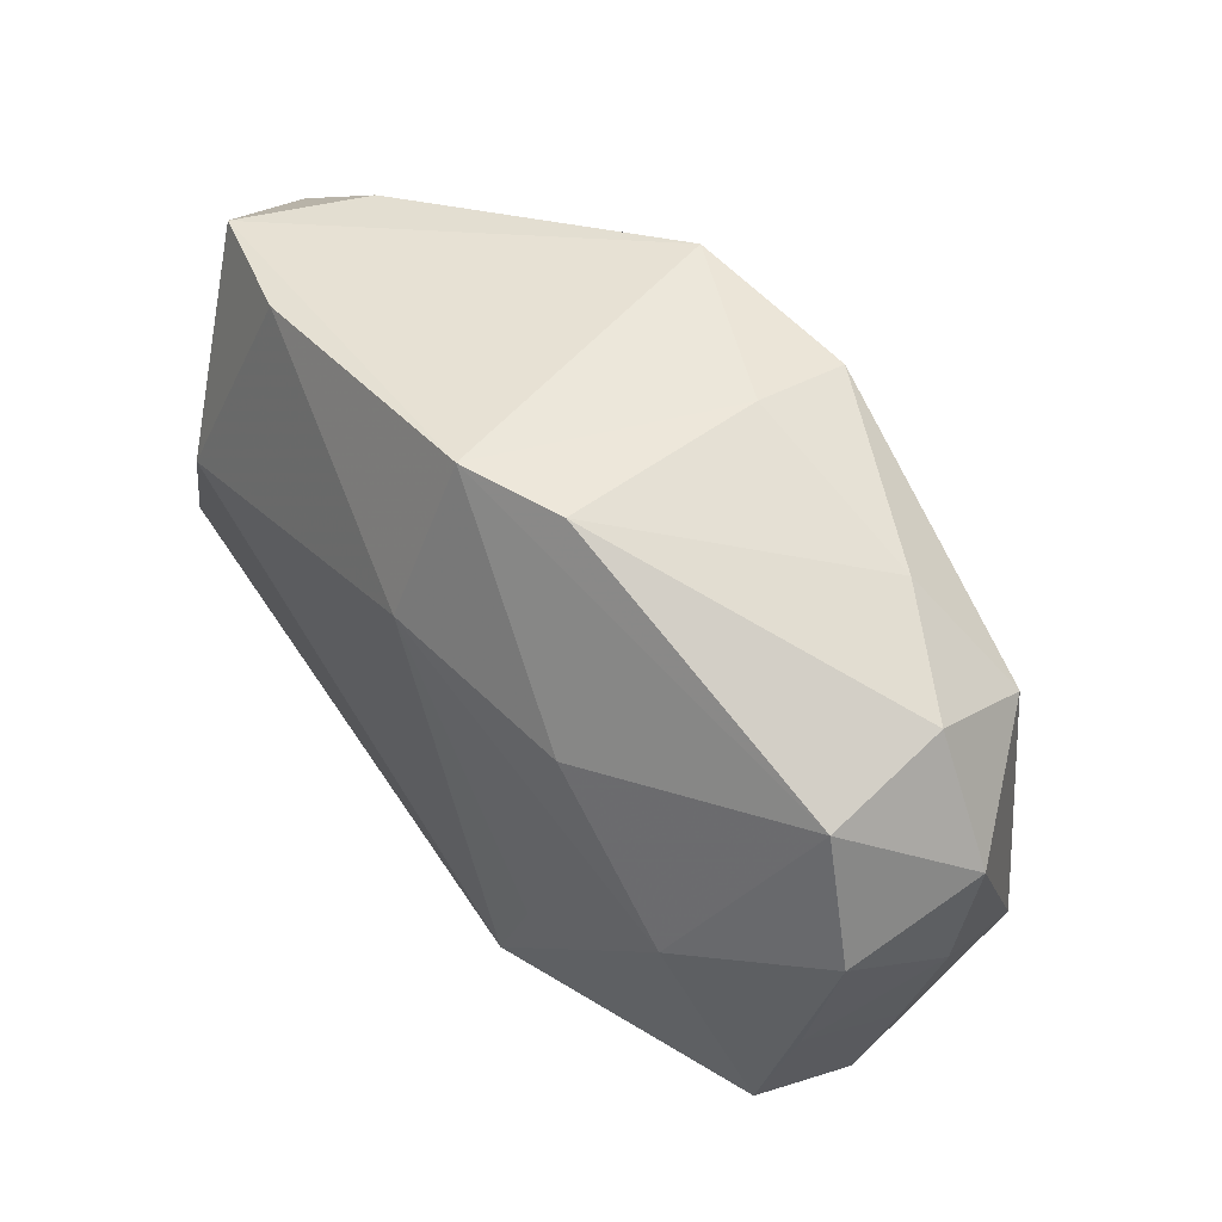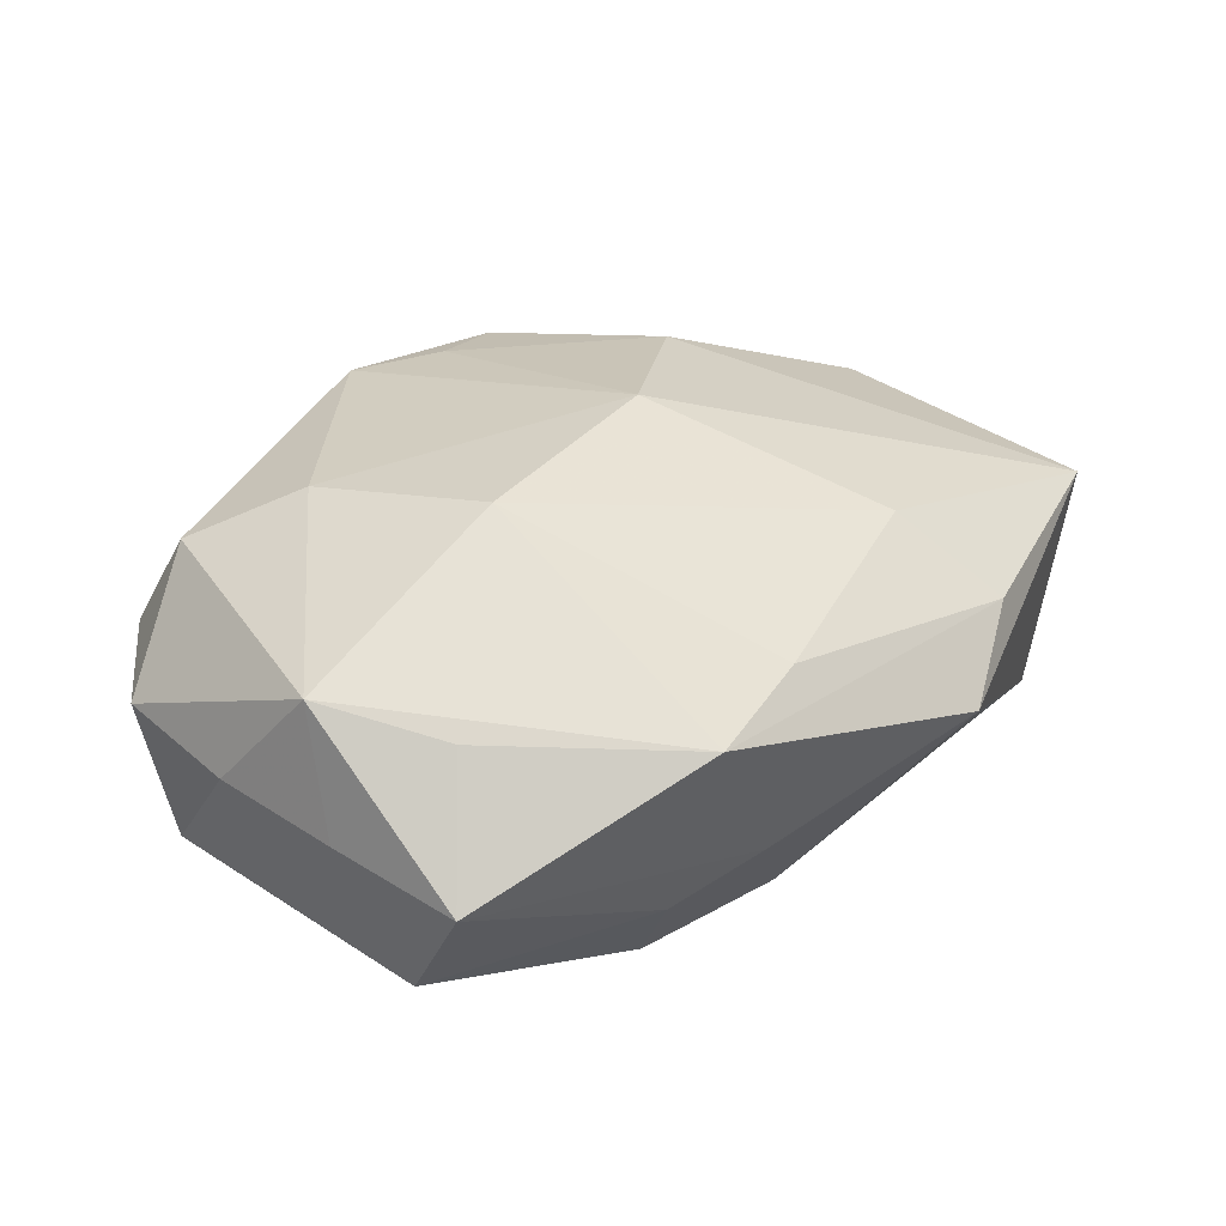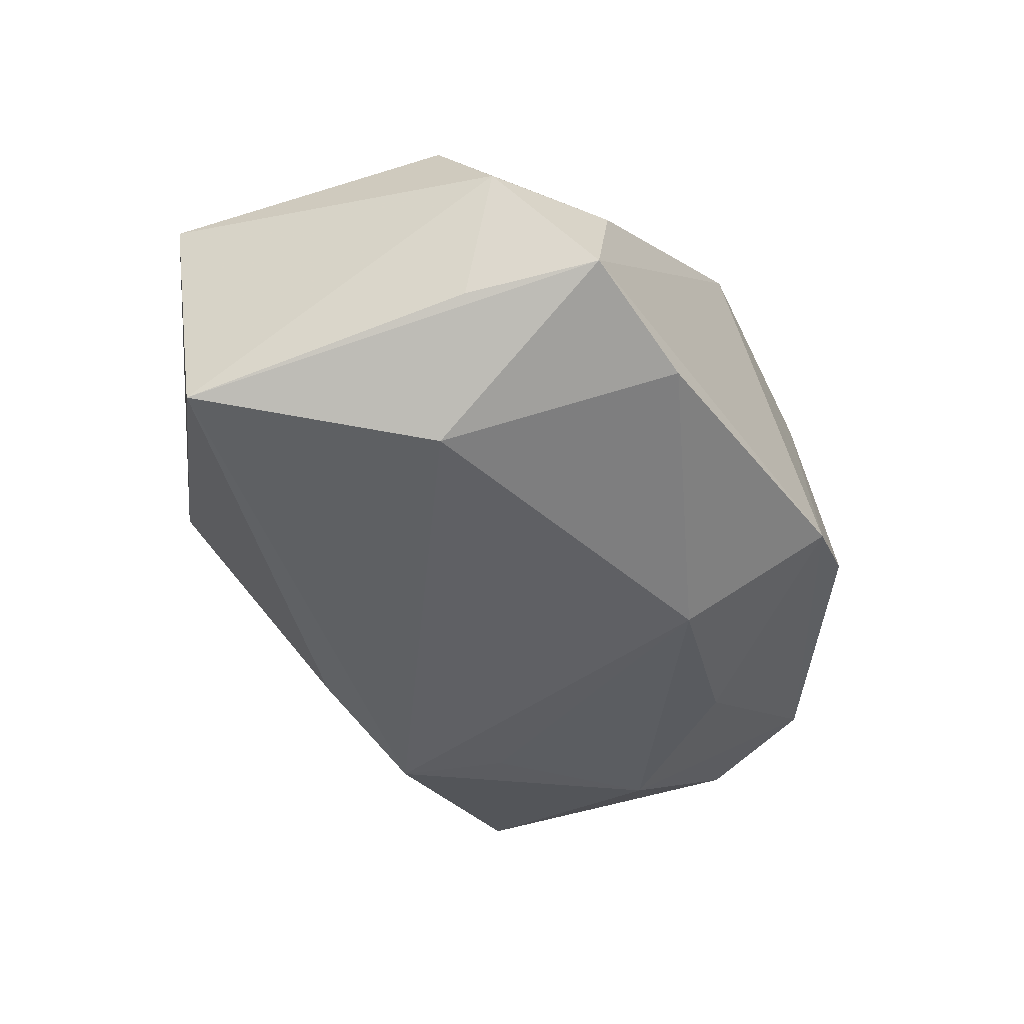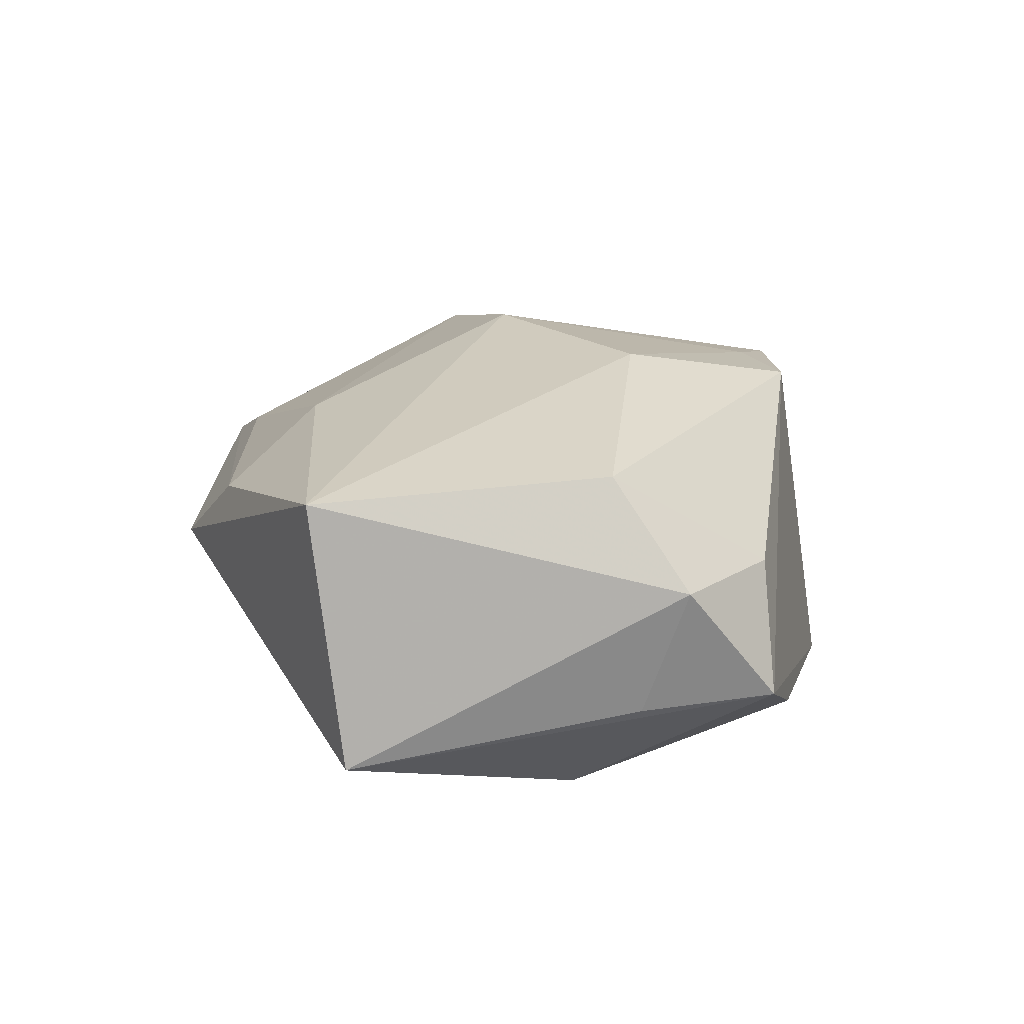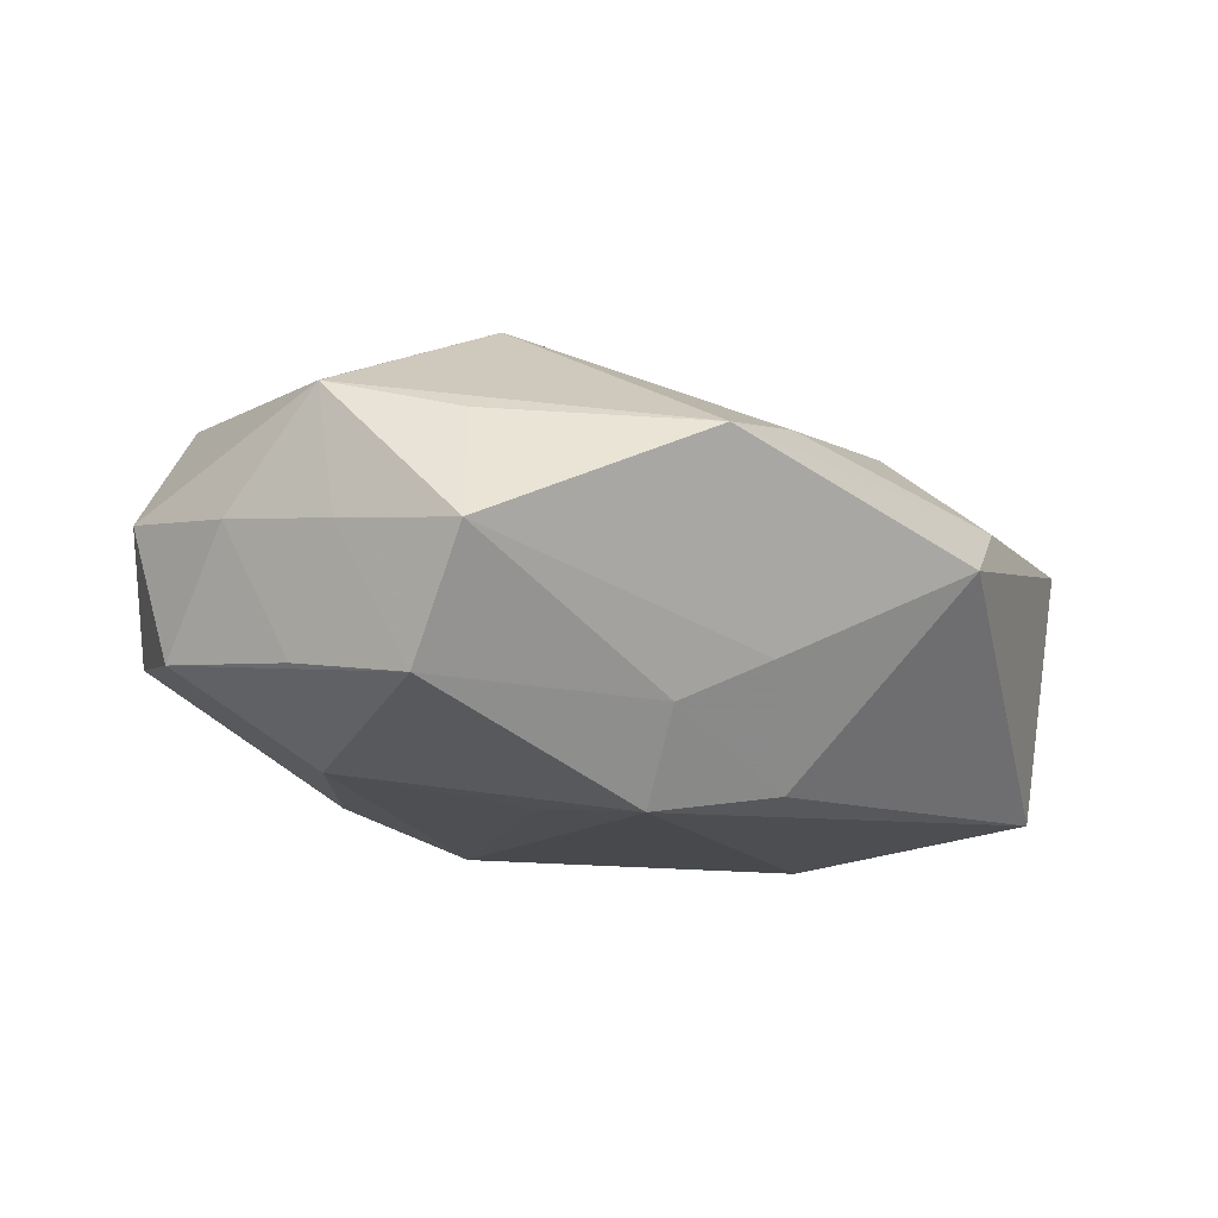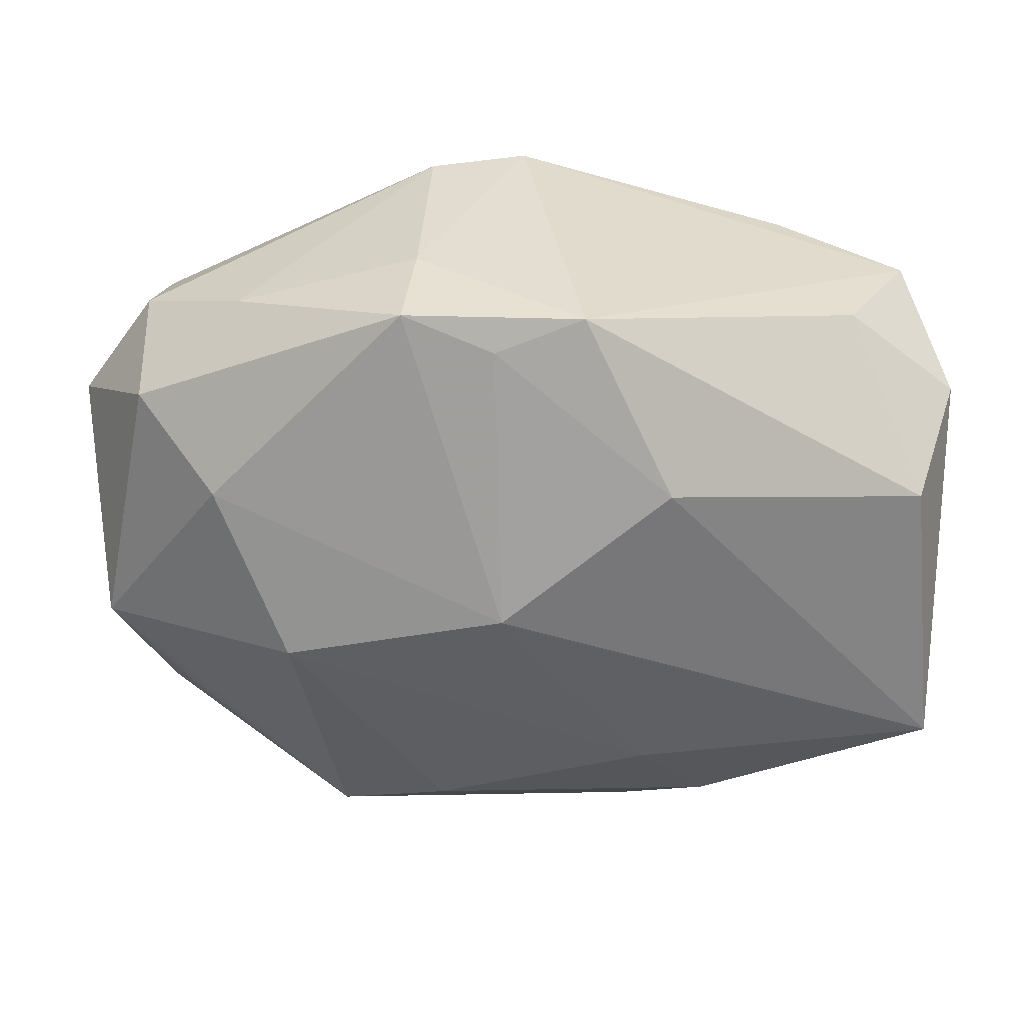
<metadata>
{"format":"obj","ext":"obj","renderer":"f3d","projection":"perspective","resolution":1024,"background":"white","views":[{"elev":55.1,"azim":-127.1,"up":"+Y"},{"elev":30.4,"azim":-42.1,"up":"+Z"},{"elev":-44.7,"azim":112.4,"up":"+Z"},{"elev":7.9,"azim":89.9,"up":"+Z"},{"elev":-12.2,"azim":-43.6,"up":"+Z"},{"elev":26.5,"azim":8.2,"up":"+Y"}]}
</metadata>
<code>
v 0.03608 0.009891 -0.01044
v -0.0077 0.02475 0.0172
v 0.02822 0.00438 -0.01854
v 0.0002945 0.02188 0.01752
v -0.03783 -0.01152 0.0008642
v -0.04033 0.01064 0.003854
v -0.03912 0.007276 -0.00746
v -0.001436 0.02969 -0.0125
v 0.0187 -0.02683 0.006483
v -0.03436 0.01763 -0.005797
v -0.03468 -0.01668 -0.01066
v -0.02804 0.001979 -0.0151
v -0.0168 0.01399 -0.01565
v -0.02 -0.02006 0.01238
v -0.03532 -0.02293 -0.0007381
v 0.02272 0.02399 -0.01262
v 0.001439 -0.001764 0.02132
v -0.001177 0.01639 -0.01854
v -0.0372 -0.008496 0.01194
v 0.0004026 -0.01986 -0.01643
v 0.01071 -0.03159 0.001337
v 0.03003 0.02077 0.001482
v -0.01224 -0.0173 -0.01854
v -0.03995 -0.0007199 0.002369
v -0.03704 -0.005564 -0.008774
v -0.005946 -0.02704 0.0105
v -0.01523 -0.008237 -0.0177
v -0.02459 0.007518 0.01852
v -0.02372 0.02238 0.009948
v -0.006345 -0.02529 -0.00717
v -0.03348 0.0199 0.004691
v -0.009488 0.02934 -0.00918
v -0.03035 -0.01745 0.009383
v 0.01343 -0.0193 0.01341
v 0.03429 0.02124 -0.009377
v -0.01401 -0.02214 -0.01095
v -0.007791 0.02679 0.008894
v -0.03213 0.01454 0.01381
v 0.01563 0.009915 0.01831
v 0.03925 -0.0178 0.007501
v 0.03925 0.01361 7.534e-05
v 0.007792 0.02483 0.0161
v 0.03805 -0.01488 -0.01501
v 0.03692 0.007274 0.009519
v -0.01803 -0.006902 0.02044
v -0.01596 -0.02994 0.008523
f 21 30 20
f 10 31 32
f 4 2 17
f 4 42 2
f 17 2 28
f 28 45 17
f 30 15 36
f 23 20 36
f 36 20 30
f 36 11 23
f 15 11 36
f 21 40 9
f 46 33 15
f 46 45 14
f 46 26 45
f 46 30 21
f 46 15 30
f 21 9 46
f 46 9 26
f 34 40 17
f 17 45 34
f 45 26 34
f 34 9 40
f 26 9 34
f 2 42 37
f 8 35 16
f 42 35 8
f 8 16 18
f 8 37 42
f 32 37 8
f 18 13 8
f 8 13 10
f 10 32 8
f 44 40 41
f 41 35 22
f 22 35 42
f 22 44 41
f 42 44 22
f 21 20 43
f 43 40 21
f 43 20 23
f 41 40 43
f 38 28 2
f 5 11 15
f 24 25 5
f 5 25 11
f 23 11 12
f 12 13 18
f 10 13 12
f 39 44 42
f 39 4 17
f 42 4 39
f 17 40 39
f 40 44 39
f 1 35 41
f 41 43 1
f 1 43 35
f 16 35 3
f 35 43 3
f 18 16 3
f 3 23 18
f 3 43 23
f 29 38 2
f 31 38 29
f 2 37 29
f 29 32 31
f 29 37 32
f 6 38 31
f 6 31 10
f 24 5 19
f 19 6 24
f 38 6 19
f 28 38 19
f 15 33 19
f 19 5 15
f 45 28 19
f 14 45 19
f 19 46 14
f 33 46 19
f 18 23 27
f 27 12 18
f 23 12 27
f 11 25 7
f 7 12 11
f 10 12 7
f 7 6 10
f 7 25 24
f 24 6 7

</code>
